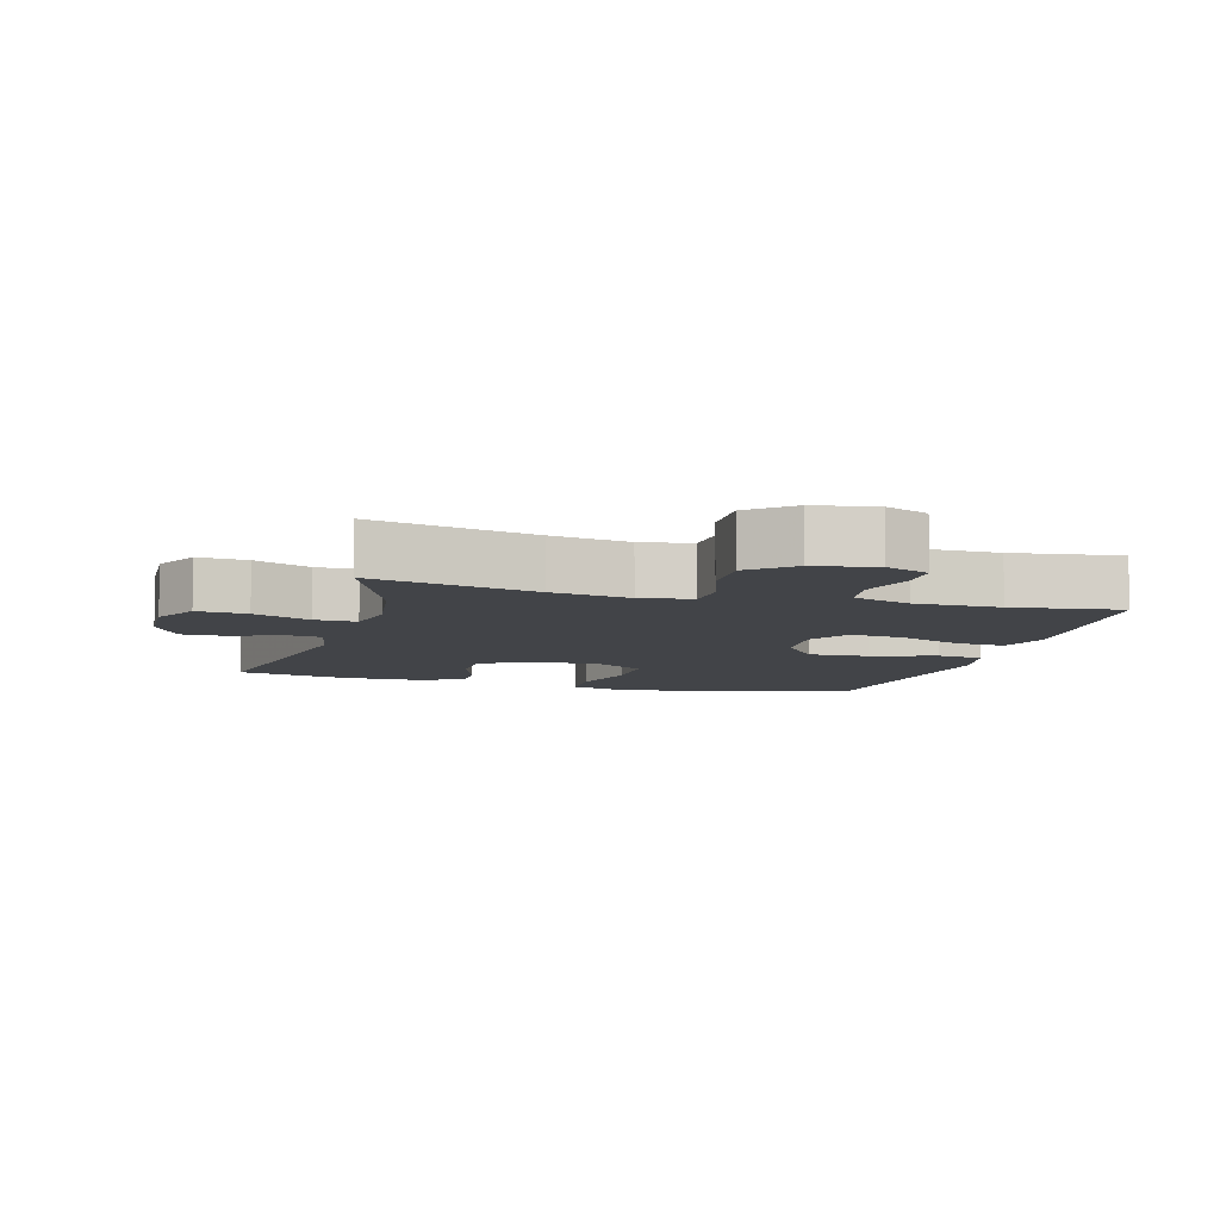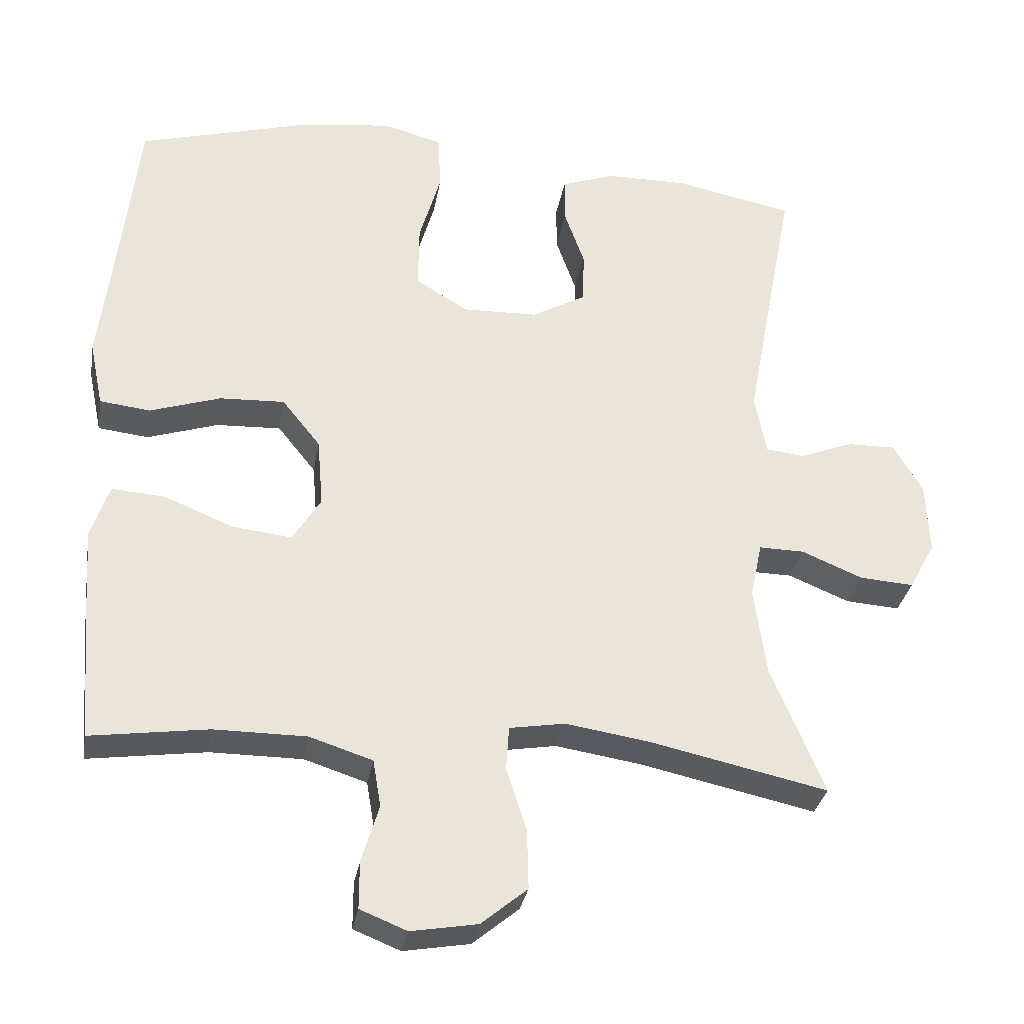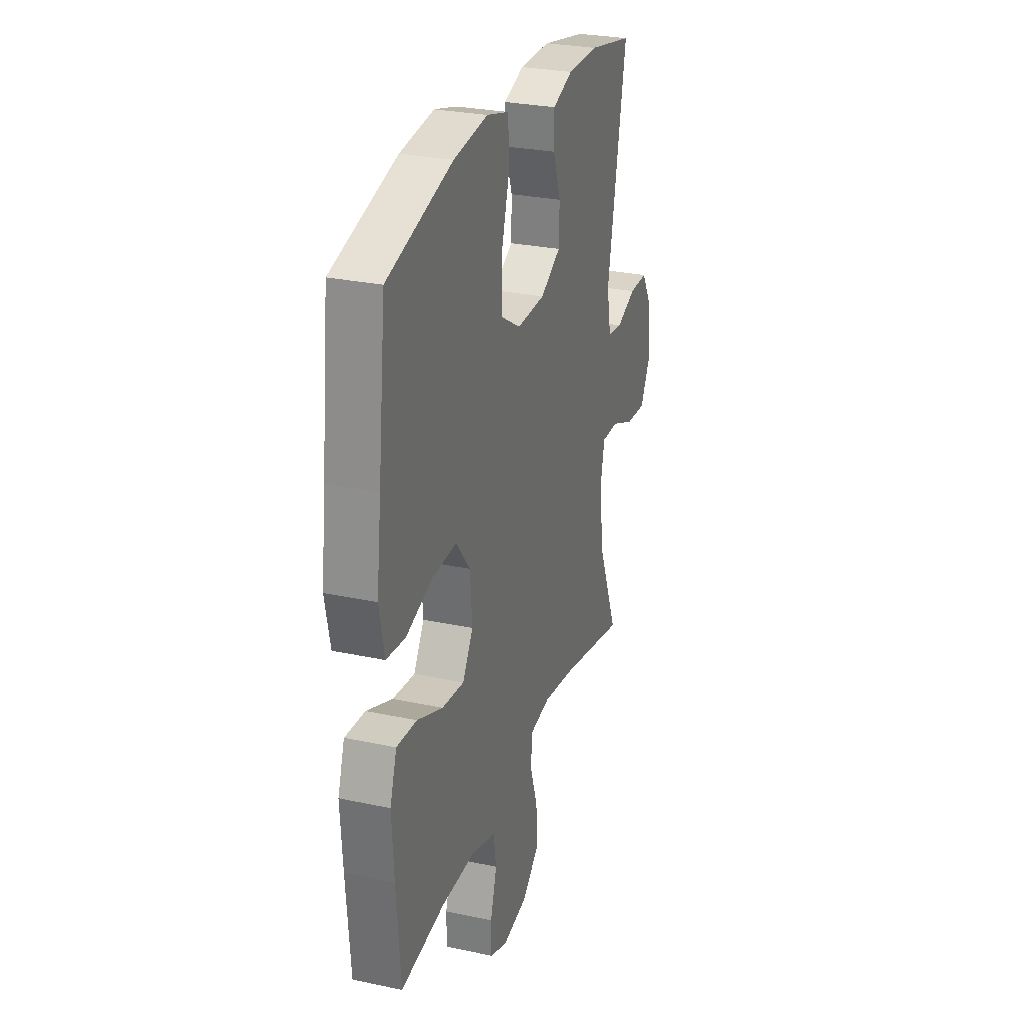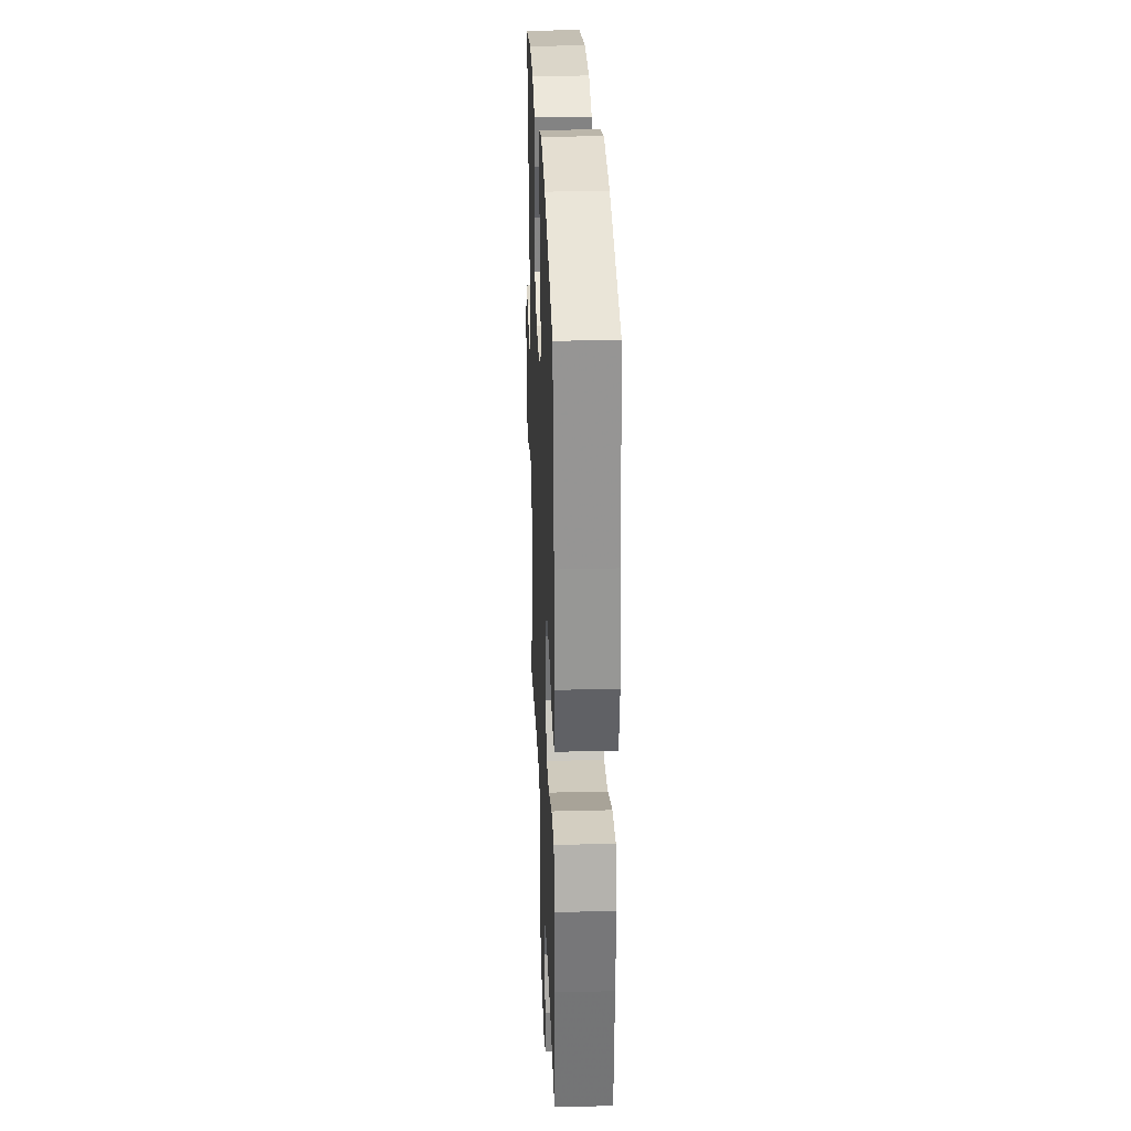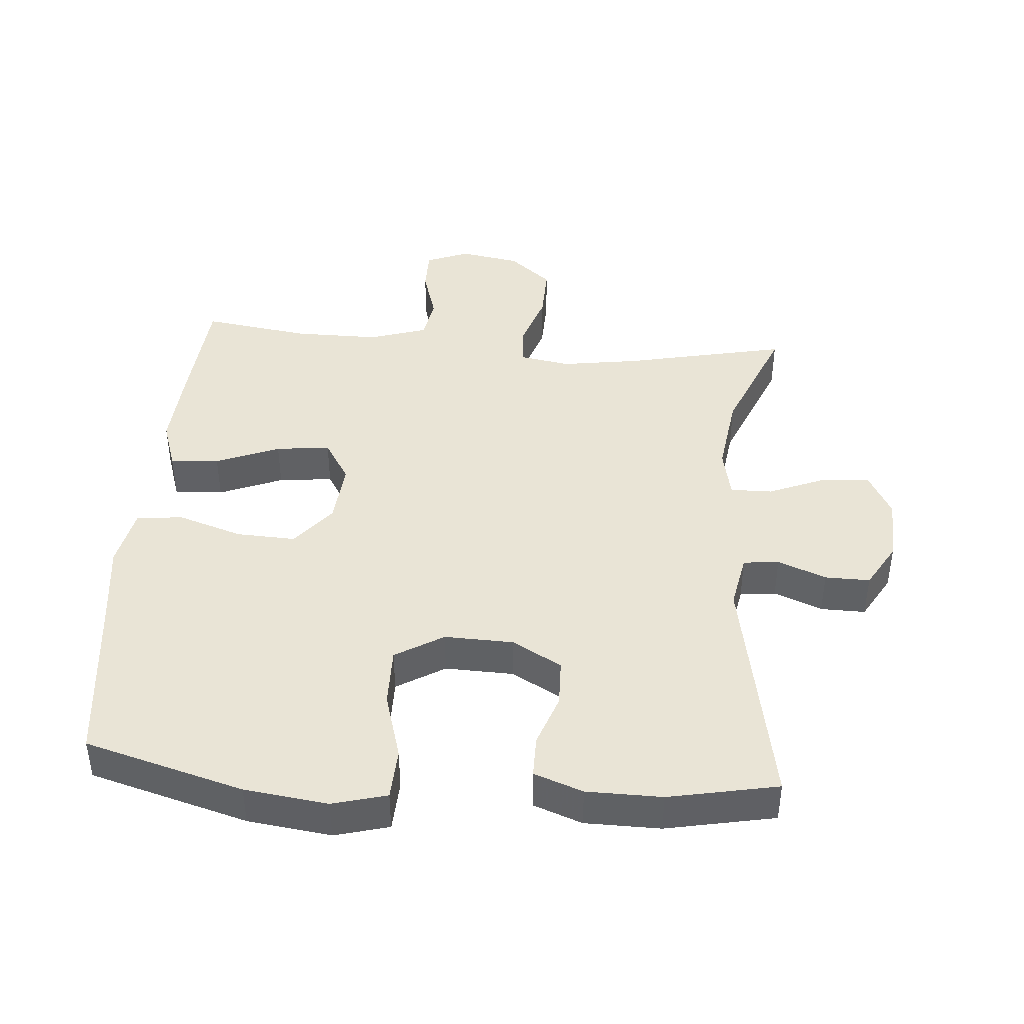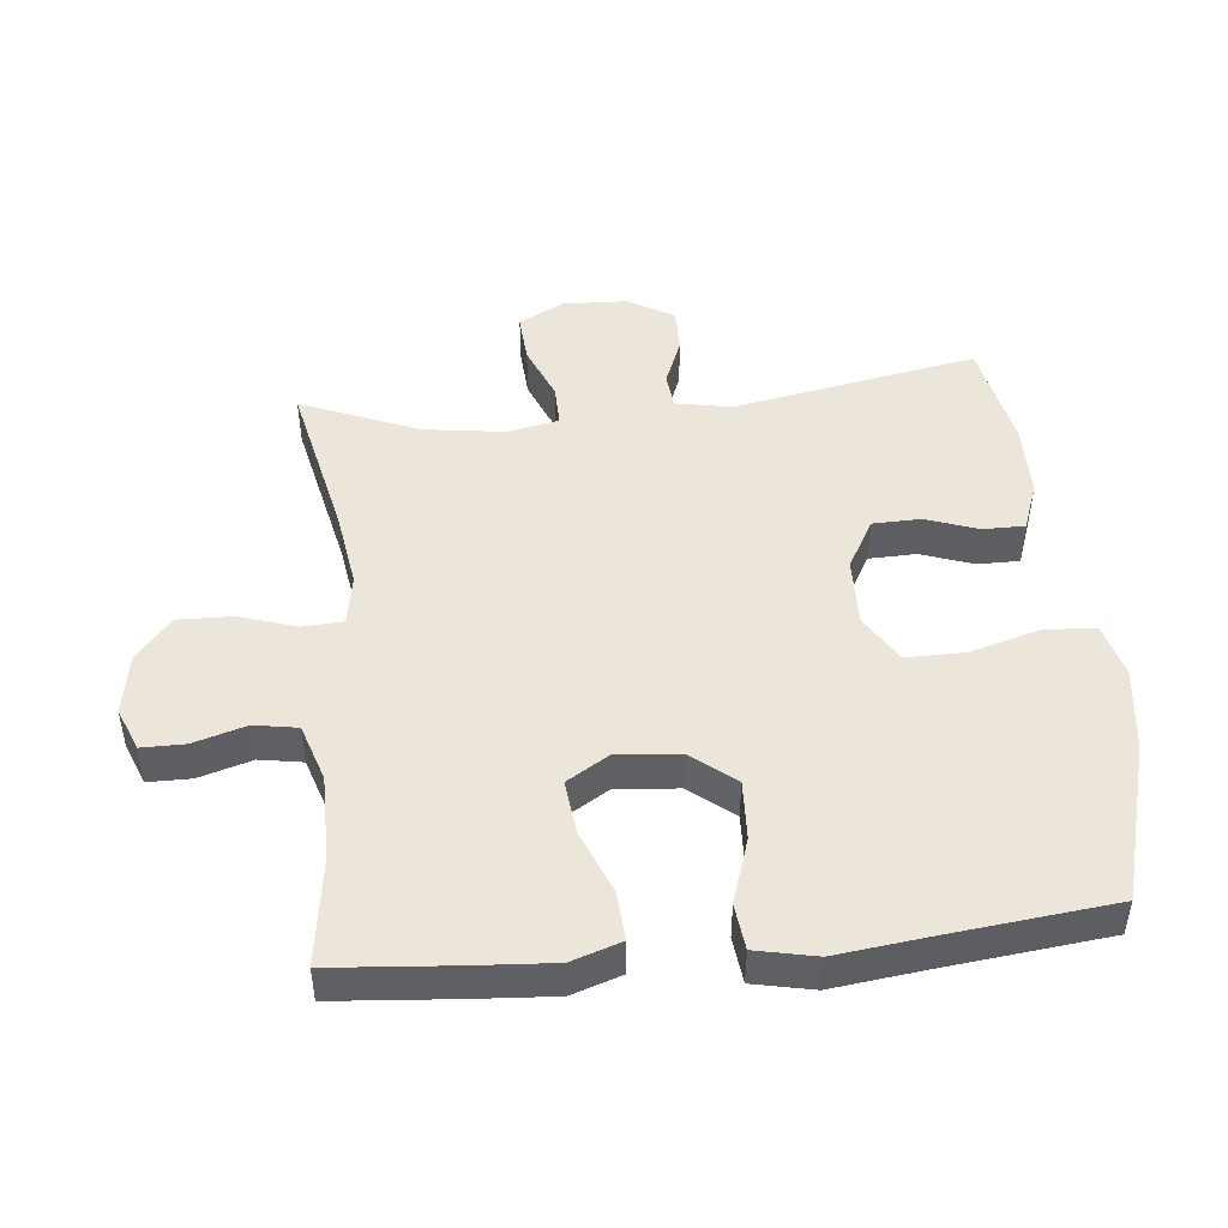
<metadata>
{"format":"obj","ext":"obj","renderer":"f3d","projection":"perspective","resolution":1024,"background":"white","views":[{"elev":-8.0,"azim":164.3,"up":"+Y"},{"elev":-31.4,"azim":-9.7,"up":"+Z"},{"elev":27.7,"azim":-71.8,"up":"+Z"},{"elev":29.2,"azim":-92.2,"up":"+Z"},{"elev":42.6,"azim":4.6,"up":"+Y"},{"elev":47.1,"azim":-95.7,"up":"+Y"}]}
</metadata>
<code>
v 0.5 0.07 -0.5
v 0.255 0.07 -0.447
v 0.137 0.07 -0.429
v 0.06 0.07 -0.442
v 0.056 0.07 -0.503
v 0.084 0.07 -0.589
v 0.086 0.07 -0.672
v 0.022 0.07 -0.725
v -0.07 0.07 -0.741
v -0.135 0.07 -0.715
v -0.135 0.07 -0.65
v -0.111 0.07 -0.57
v -0.122 0.07 -0.505
v -0.209 0.07 -0.477
v -0.337 0.07 -0.477
v -0.5 0.07 -0.5
v -0.515 0.07 -0.316
v -0.523 0.07 -0.196
v -0.498 0.07 -0.121
v -0.424 0.07 -0.126
v -0.328 0.07 -0.165
v -0.246 0.07 -0.174
v -0.207 0.07 -0.111
v -0.215 0.07 -0.016
v -0.268 0.07 0.05
v -0.358 0.07 0.046
v -0.456 0.07 0.014
v -0.526 0.07 0.022
v -0.545 0.07 0.113
v -0.528 0.07 0.251
v -0.5 0.07 0.5
v -0.26 0.07 0.567
v -0.134 0.07 0.583
v -0.052 0.07 0.561
v -0.048 0.07 0.483
v -0.078 0.07 0.38
v -0.079 0.07 0.29
v -0.006 0.07 0.246
v 0.098 0.07 0.249
v 0.173 0.07 0.291
v 0.175 0.07 0.363
v 0.147 0.07 0.442
v 0.147 0.07 0.505
v 0.221 0.07 0.532
v 0.335 0.07 0.533
v 0.5 0.07 0.5
v 0.43 0.07 0.131
v 0.446 0.07 0.047
v 0.5 0.07 0.041
v 0.573 0.07 0.07
v 0.641 0.07 0.071
v 0.681 0.07 0.002
v 0.685 0.07 -0.097
v 0.649 0.07 -0.164
v 0.574 0.07 -0.159
v 0.489 0.07 -0.124
v 0.426 0.07 -0.123
v 0.41 0.07 -0.2
v 0.427 0.07 -0.323
v 0.5 0 -0.5
v 0.255 0 -0.447
v 0.137 0 -0.429
v 0.06 0 -0.442
v 0.056 0 -0.503
v 0.084 0 -0.589
v 0.086 0 -0.672
v 0.022 0 -0.725
v -0.07 0 -0.741
v -0.135 0 -0.715
v -0.135 0 -0.65
v -0.111 0 -0.57
v -0.122 0 -0.505
v -0.209 0 -0.477
v -0.337 0 -0.477
v -0.5 0 -0.5
v -0.515 0 -0.316
v -0.523 0 -0.196
v -0.498 0 -0.121
v -0.424 0 -0.126
v -0.328 0 -0.165
v -0.246 0 -0.174
v -0.207 0 -0.111
v -0.215 0 -0.016
v -0.268 0 0.05
v -0.358 0 0.046
v -0.456 0 0.014
v -0.526 0 0.022
v -0.545 0 0.113
v -0.528 0 0.251
v -0.5 0 0.5
v -0.26 0 0.567
v -0.134 0 0.583
v -0.052 0 0.561
v -0.048 0 0.483
v -0.078 0 0.38
v -0.079 0 0.29
v -0.006 0 0.246
v 0.098 0 0.249
v 0.173 0 0.291
v 0.175 0 0.363
v 0.147 0 0.442
v 0.147 0 0.505
v 0.221 0 0.532
v 0.335 0 0.533
v 0.5 0 0.5
v 0.43 0 0.131
v 0.446 0 0.047
v 0.5 0 0.041
v 0.573 0 0.07
v 0.641 0 0.071
v 0.681 0 0.002
v 0.685 0 -0.097
v 0.649 0 -0.164
v 0.574 0 -0.159
v 0.489 0 -0.124
v 0.426 0 -0.123
v 0.41 0 -0.2
v 0.427 0 -0.323
f 53 54 55 56
f 53 56 57
f 52 53 57
f 49 50 51 52
f 48 49 52 57
f 47 48 57 58
f 45 46 47
f 44 45 47 58
f 41 42 43 44
f 40 41 44 58
f 33 34 35 36
f 33 36 37
f 30 31 32 33
f 30 33 37
f 29 30 37 38
f 26 27 28 29
f 25 26 29 38
f 18 19 20 21
f 18 21 22
f 15 16 17 18
f 14 15 18 22
f 13 14 22 23
f 9 10 11 12
f 9 12 13
f 5 6 7 8
f 4 5 8 9
f 59 1 2
f 59 2 3
f 39 40 58 59
f 39 59 3 4
f 24 25 38 39
f 13 23 24 39
f 4 9 13 39
f 115 114 113 112
f 116 115 112
f 116 112 111
f 111 110 109 108
f 116 111 108 107
f 117 116 107 106
f 106 105 104
f 117 106 104 103
f 103 102 101 100
f 117 103 100 99
f 95 94 93 92
f 96 95 92
f 92 91 90 89
f 96 92 89
f 97 96 89 88
f 88 87 86 85
f 97 88 85 84
f 80 79 78 77
f 81 80 77
f 77 76 75 74
f 81 77 74 73
f 82 81 73 72
f 71 70 69 68
f 72 71 68
f 67 66 65 64
f 68 67 64 63
f 61 60 118
f 62 61 118
f 118 117 99 98
f 63 62 118 98
f 98 97 84 83
f 98 83 82 72
f 98 72 68 63
f 1 60 61 2
f 2 61 62 3
f 3 62 63 4
f 4 63 64 5
f 5 64 65 6
f 6 65 66 7
f 7 66 67 8
f 8 67 68 9
f 9 68 69 10
f 10 69 70 11
f 11 70 71 12
f 12 71 72 13
f 13 72 73 14
f 14 73 74 15
f 15 74 75 16
f 16 75 76 17
f 17 76 77 18
f 18 77 78 19
f 19 78 79 20
f 20 79 80 21
f 21 80 81 22
f 22 81 82 23
f 23 82 83 24
f 24 83 84 25
f 25 84 85 26
f 26 85 86 27
f 27 86 87 28
f 28 87 88 29
f 29 88 89 30
f 30 89 90 31
f 31 90 91 32
f 32 91 92 33
f 33 92 93 34
f 34 93 94 35
f 35 94 95 36
f 36 95 96 37
f 37 96 97 38
f 38 97 98 39
f 39 98 99 40
f 40 99 100 41
f 41 100 101 42
f 42 101 102 43
f 43 102 103 44
f 44 103 104 45
f 45 104 105 46
f 46 105 106 47
f 47 106 107 48
f 48 107 108 49
f 49 108 109 50
f 50 109 110 51
f 51 110 111 52
f 52 111 112 53
f 53 112 113 54
f 54 113 114 55
f 55 114 115 56
f 56 115 116 57
f 57 116 117 58
f 58 117 118 59
f 59 118 60 1

</code>
